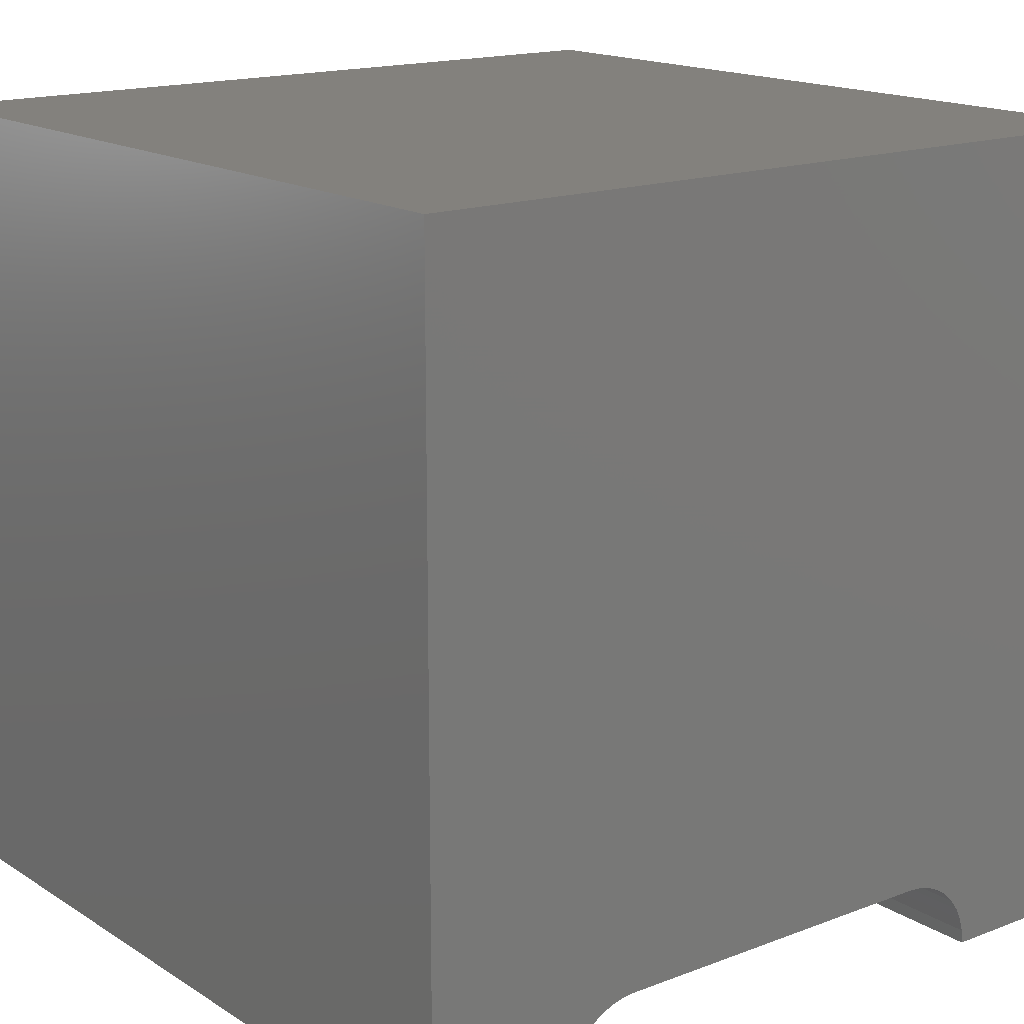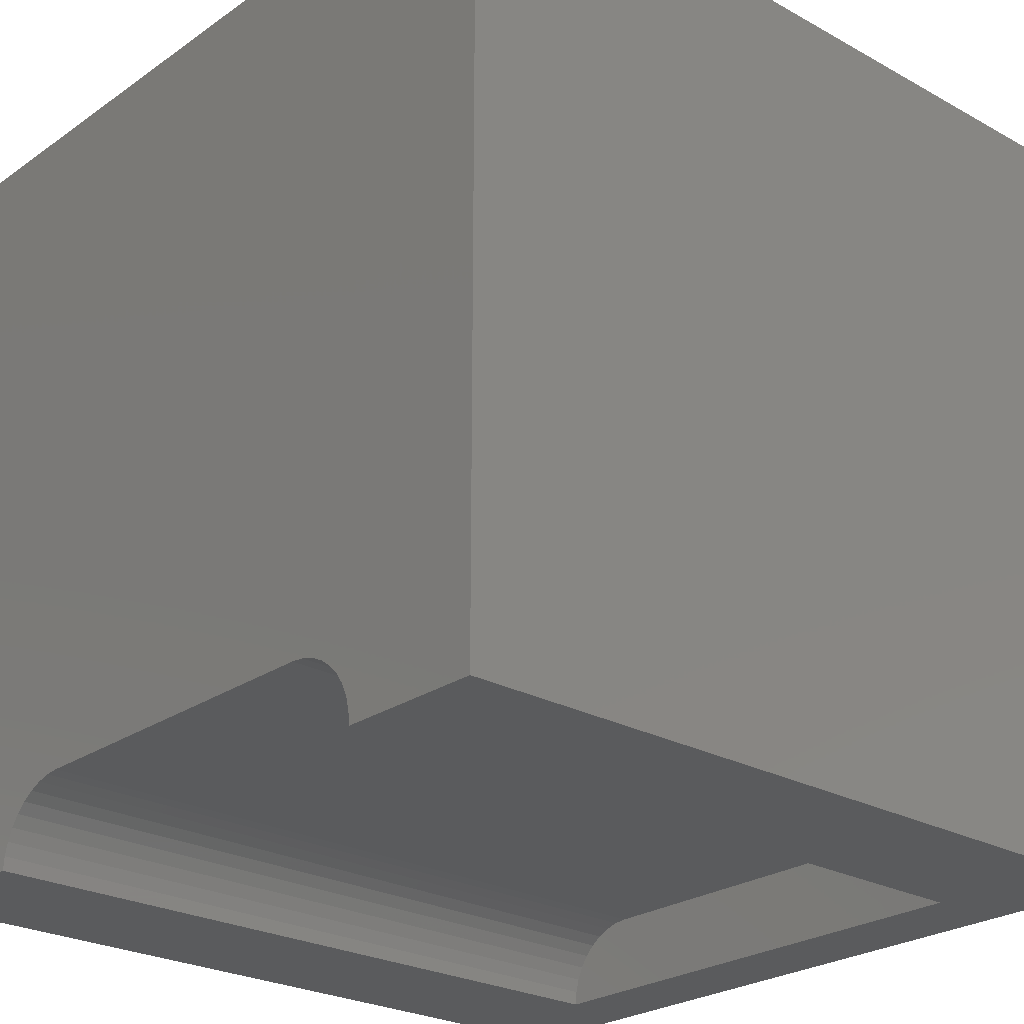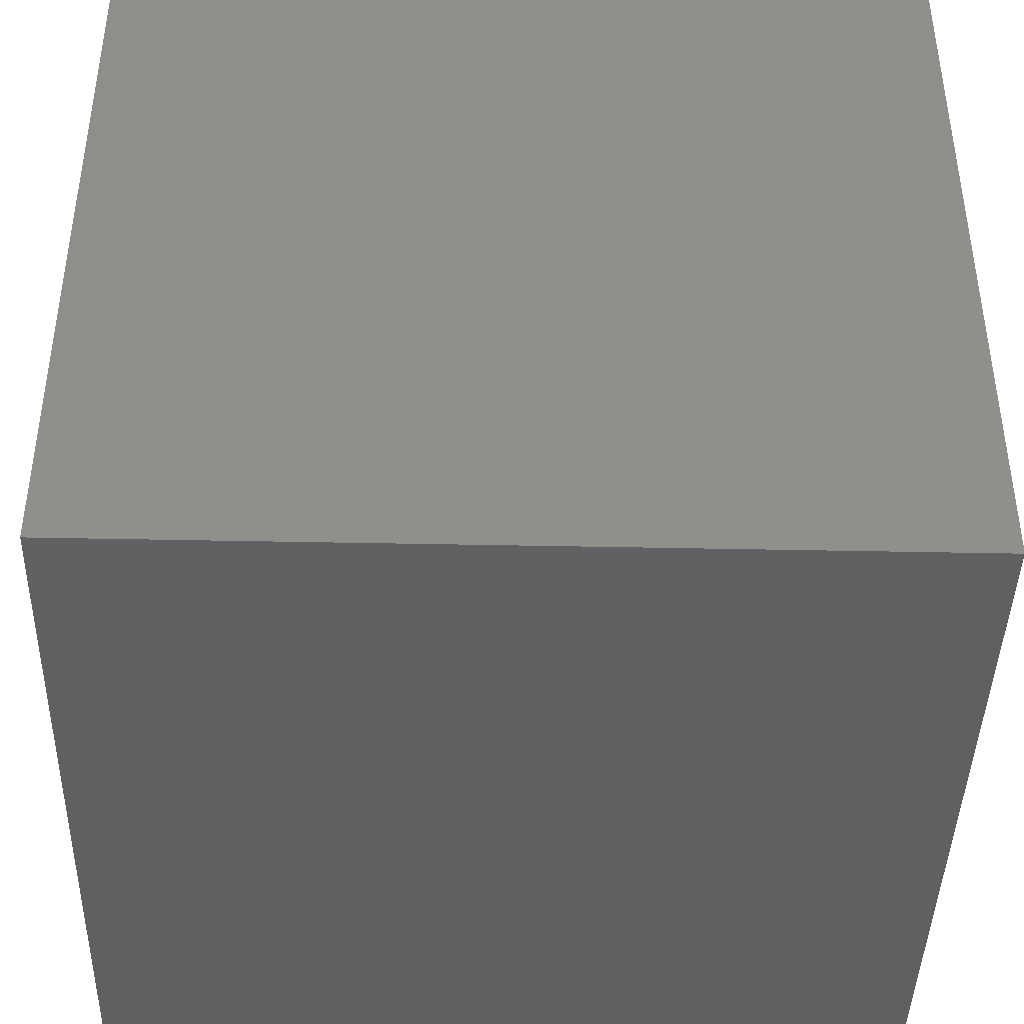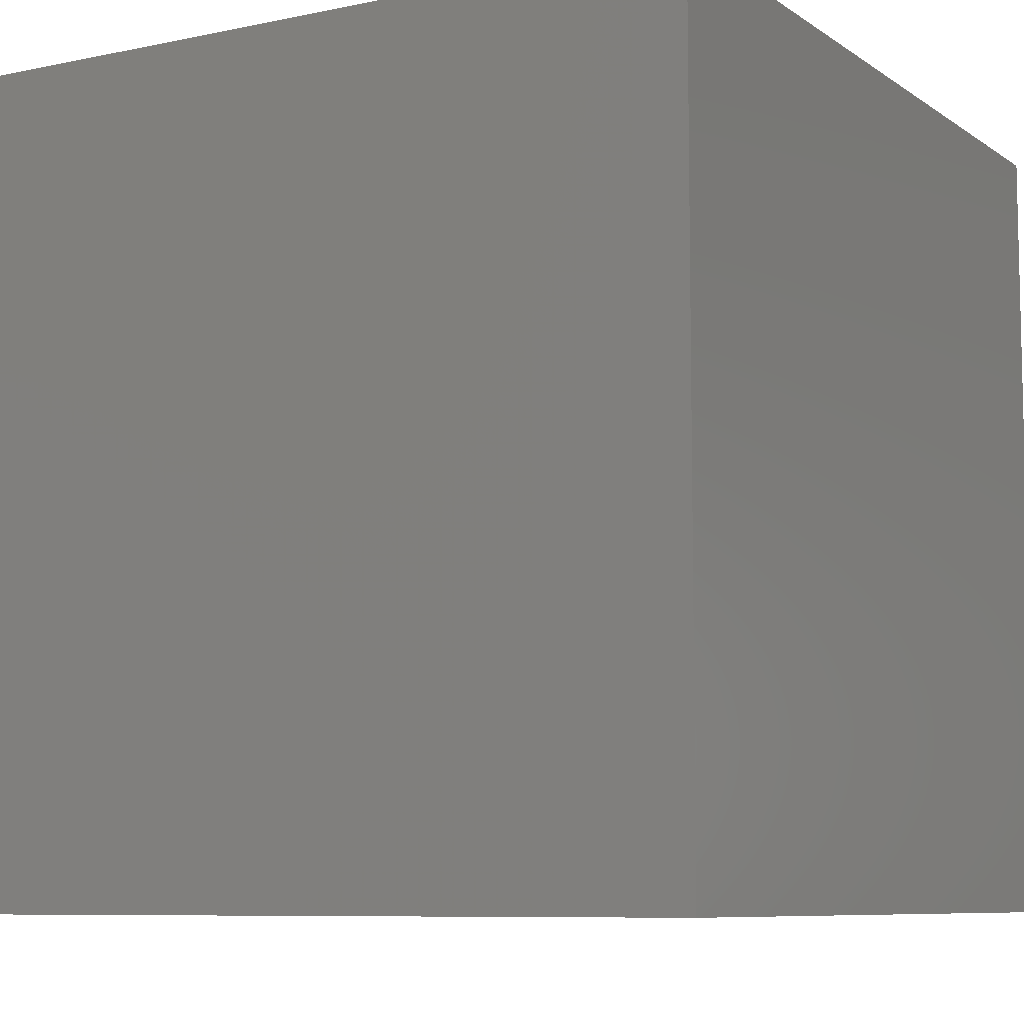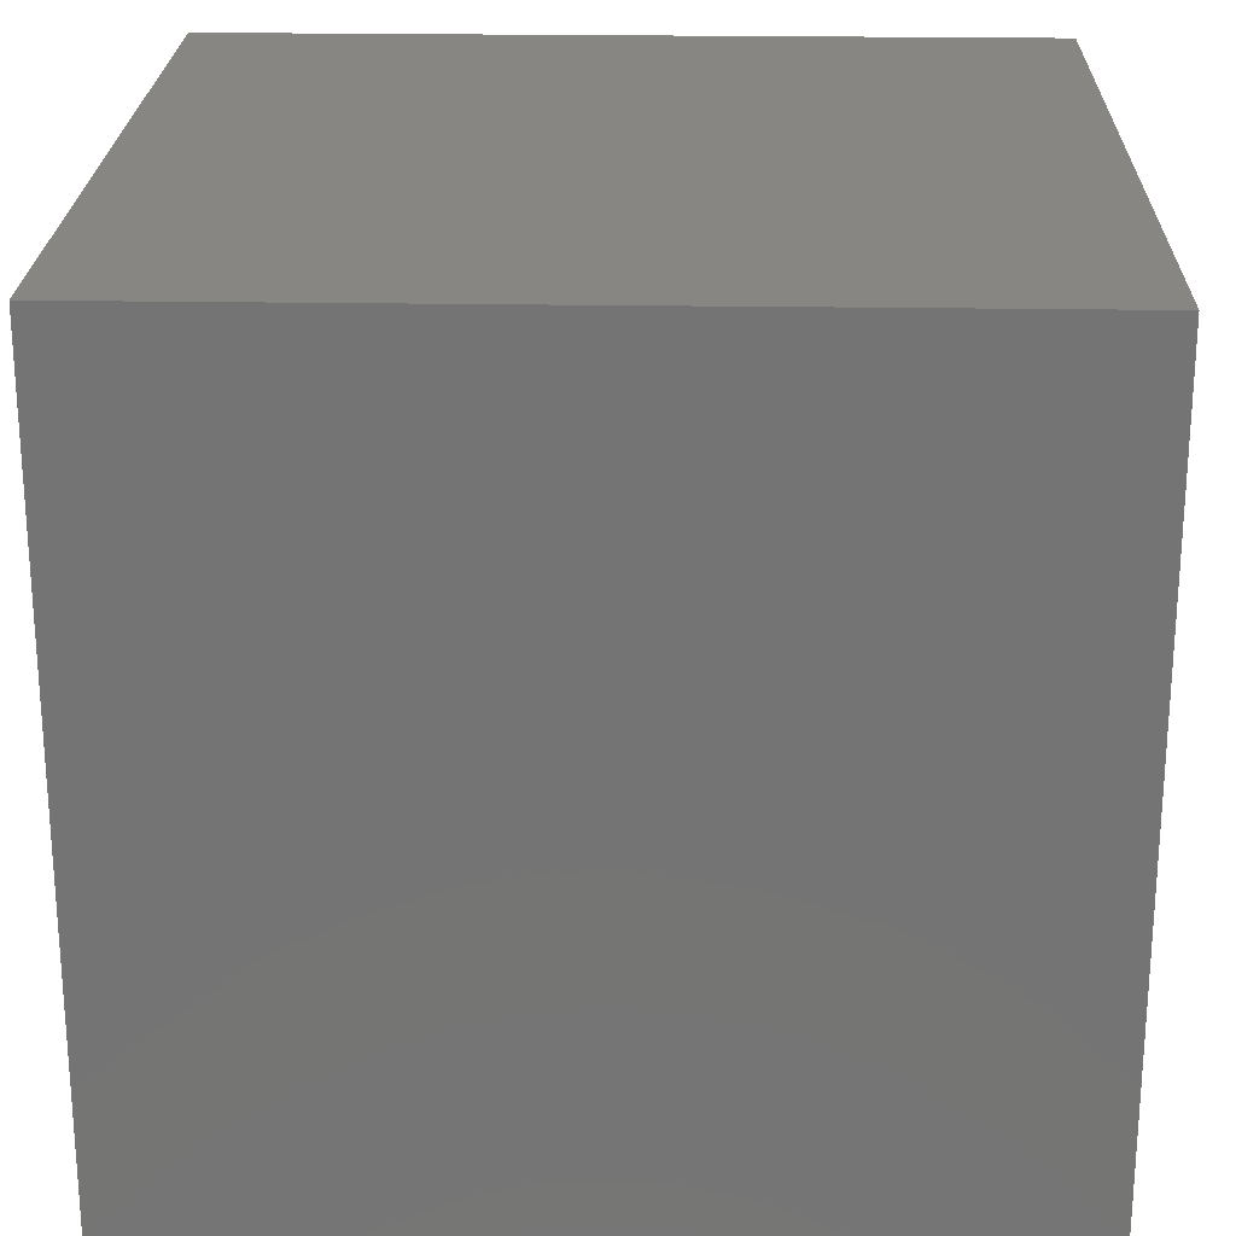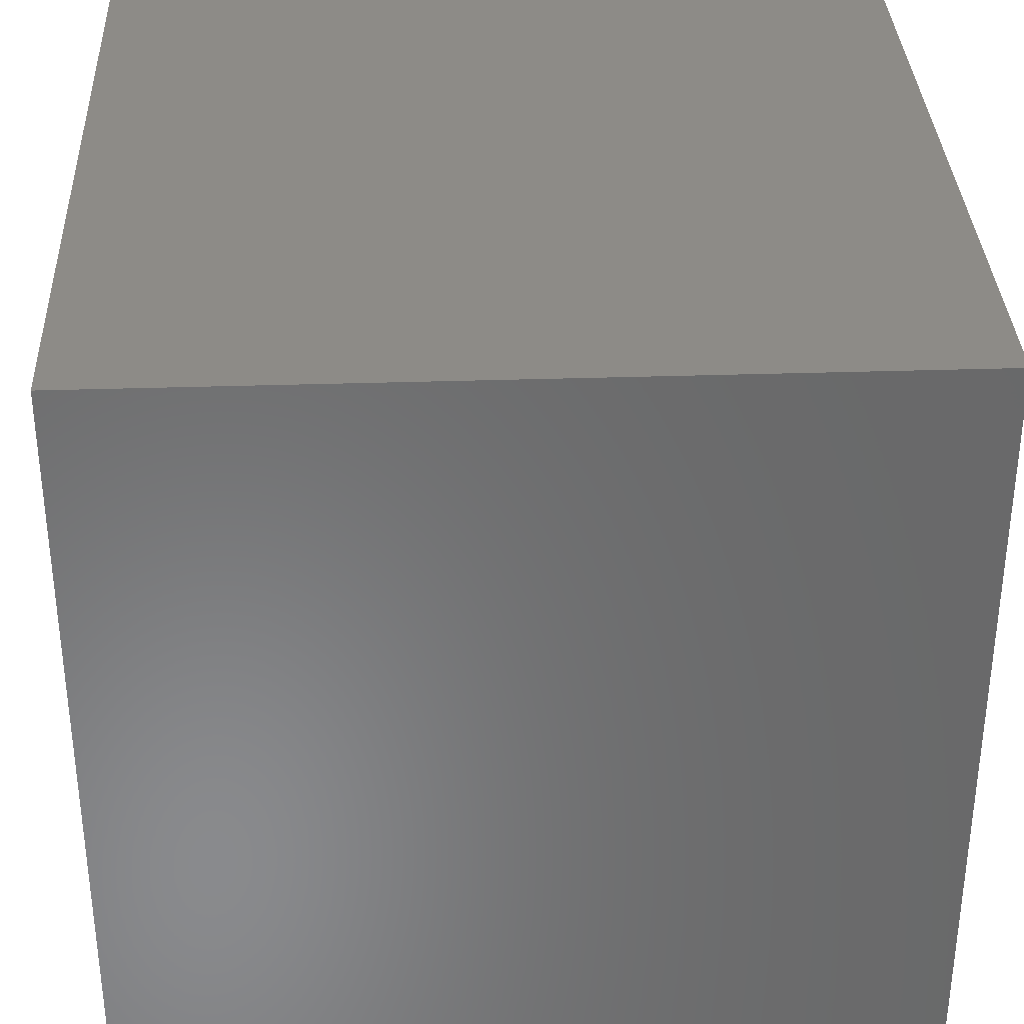
<metadata>
{"format":"stl","ext":"stl","renderer":"f3d","projection":"perspective","resolution":1024,"background":"white","views":[{"elev":16.2,"azim":-38.2,"up":"+Y"},{"elev":-25.1,"azim":48.2,"up":"+Y"},{"elev":-42.3,"azim":-91.4,"up":"+Z"},{"elev":-8.2,"azim":-149.8,"up":"+Z"},{"elev":23.2,"azim":91.6,"up":"+Y"},{"elev":34.2,"azim":-92.5,"up":"+Y"}]}
</metadata>
<code>
# stl→obj: 50 verts, 92 faces
v 0 10 10
v 0 10 0
v 0 0 10
v 0 0 0
v 8.163 0.1689 10
v 8.178 0 10
v 10 0 10
v 8.12 0.3327 10
v 2.308 0.8425 10
v 2.462 0.9141 10
v 1.822 0 10
v 1.837 0.1689 10
v 7.692 0.8425 10
v 10 10 10
v 7.538 0.9141 10
v 7.374 0.958 10
v 7.831 0.7452 10
v 7.951 0.6253 10
v 8.048 0.4864 10
v 2.169 0.7452 10
v 1.88 0.3327 10
v 1.952 0.4864 10
v 2.049 0.6253 10
v 2.626 0.958 10
v 2.795 0.9728 10
v 7.205 0.9728 10
v 10 10 0
v 10 0 0
v 1.822 0 1.001
v 8.178 0 1.001
v 2.795 0.9728 1.001
v 2.626 0.958 1.001
v 2.462 0.9141 1.001
v 2.308 0.8425 1.001
v 2.169 0.7452 1.001
v 2.049 0.6253 1.001
v 1.952 0.4864 1.001
v 1.88 0.3327 1.001
v 1.837 0.1689 1.001
v 1.822 1.191e-16 10
v 1.822 1.191e-16 1.001
v 7.205 0.9728 1.001
v 8.163 0.1689 1.001
v 8.12 0.3327 1.001
v 8.048 0.4864 1.001
v 7.951 0.6253 1.001
v 7.831 0.7452 1.001
v 7.692 0.8425 1.001
v 7.538 0.9141 1.001
v 7.374 0.958 1.001
f 1 2 3
f 3 2 4
f 5 6 7
f 5 7 8
f 9 10 1
f 3 11 12
f 13 14 15
f 15 14 16
f 13 17 14
f 14 17 18
f 14 18 7
f 7 18 19
f 7 19 8
f 9 1 20
f 12 21 3
f 3 21 22
f 3 22 1
f 1 22 23
f 1 23 20
f 10 24 1
f 1 24 25
f 1 25 14
f 14 25 26
f 14 26 16
f 27 14 28
f 28 14 7
f 2 27 4
f 4 27 28
f 14 27 1
f 1 27 2
f 11 3 29
f 29 3 4
f 29 4 30
f 30 4 28
f 30 28 6
f 6 28 7
f 31 25 24
f 31 24 32
f 32 24 10
f 32 10 33
f 33 10 9
f 33 9 34
f 34 9 20
f 34 20 35
f 35 20 23
f 35 23 36
f 36 23 22
f 36 22 37
f 37 22 21
f 37 21 38
f 38 21 12
f 38 12 39
f 39 12 40
f 39 40 41
f 31 42 25
f 25 42 26
f 30 6 5
f 30 5 43
f 43 5 8
f 43 8 44
f 44 8 19
f 44 19 45
f 45 19 18
f 45 18 46
f 46 18 17
f 46 17 47
f 47 17 13
f 47 13 48
f 48 13 15
f 48 15 49
f 49 15 16
f 49 16 50
f 50 16 26
f 50 26 42
f 37 38 32
f 29 30 42
f 42 30 43
f 42 43 44
f 42 31 29
f 29 31 32
f 29 32 39
f 39 32 38
f 32 33 34
f 48 49 47
f 47 49 46
f 44 45 42
f 42 45 46
f 42 46 50
f 50 46 49
f 34 35 32
f 32 35 36
f 32 36 37

</code>
